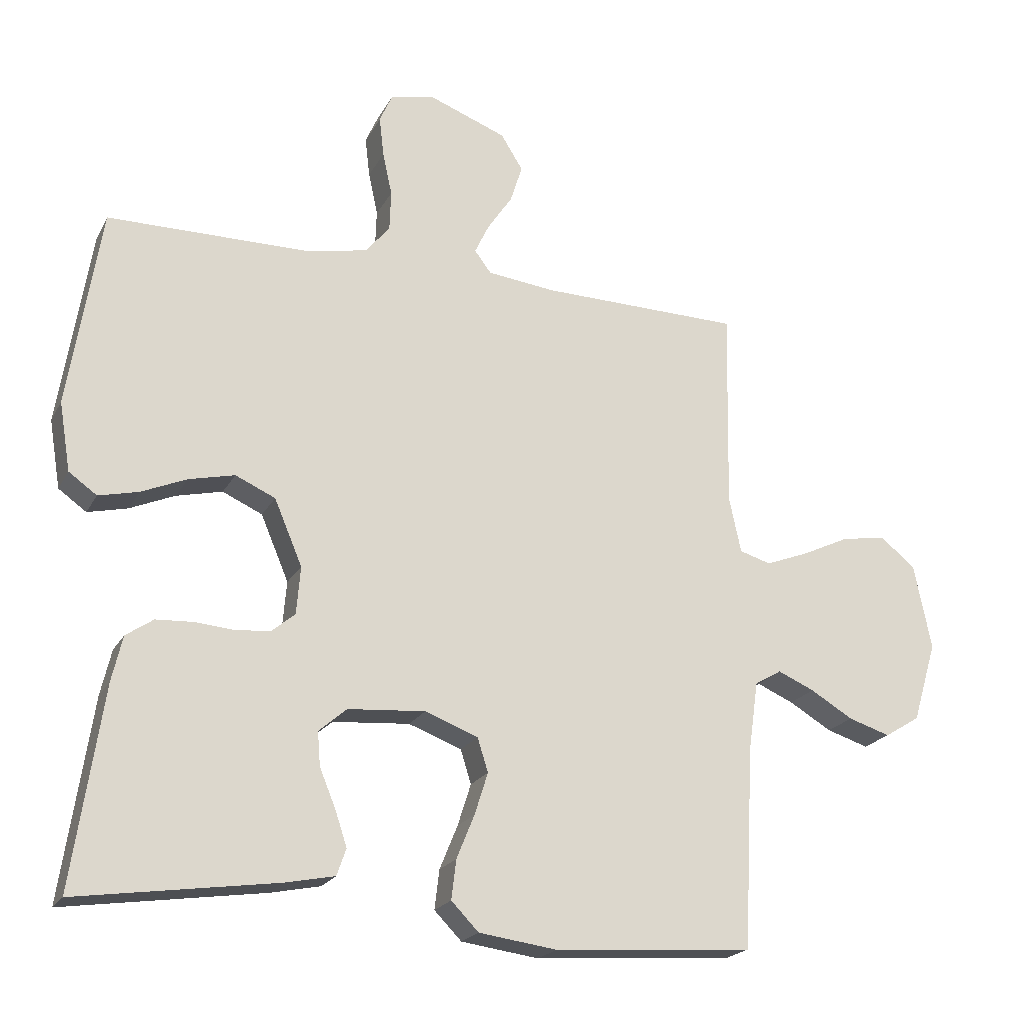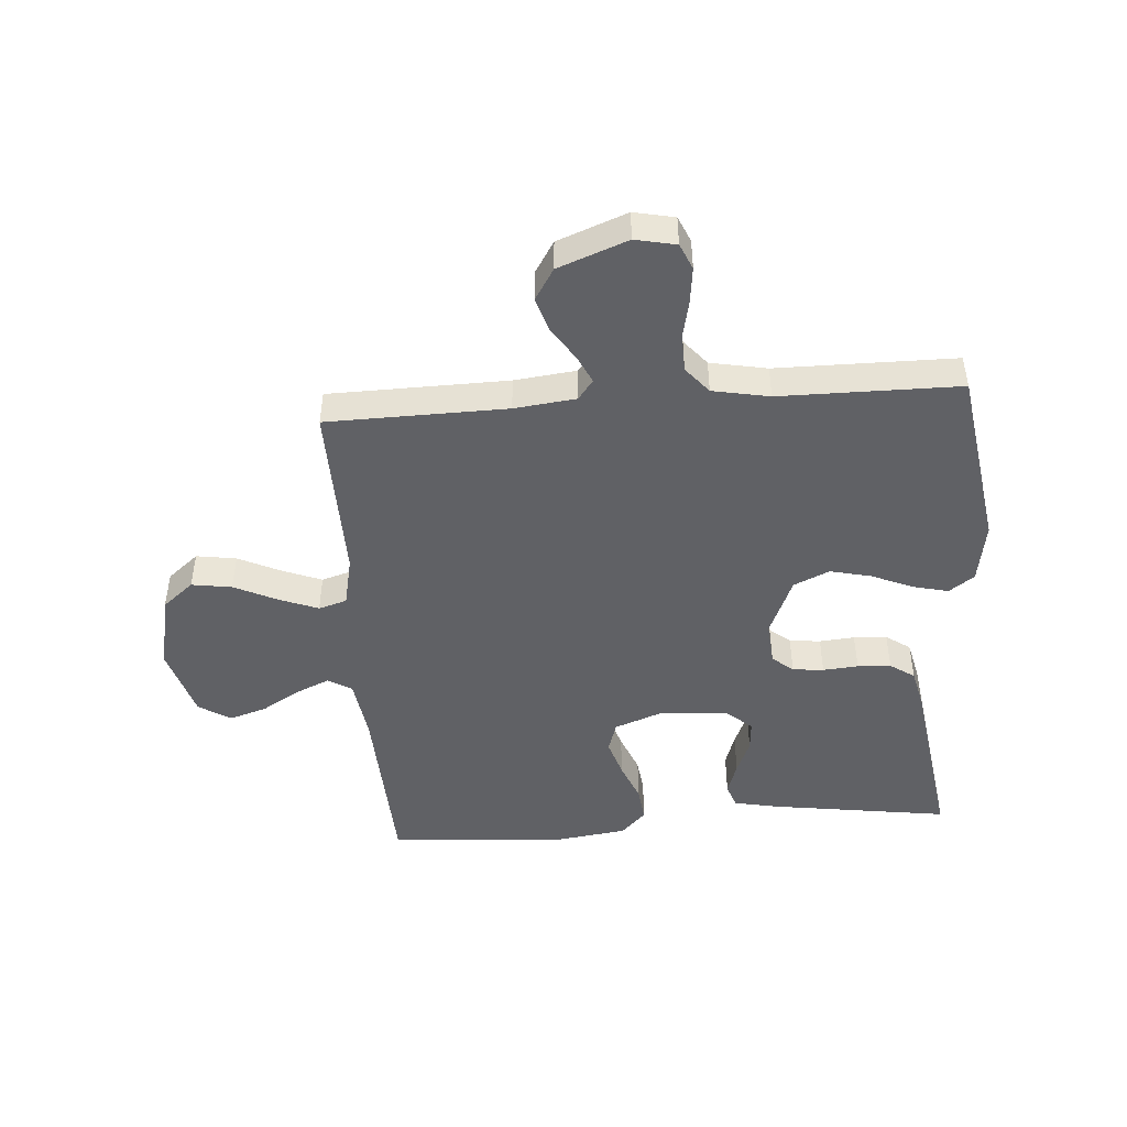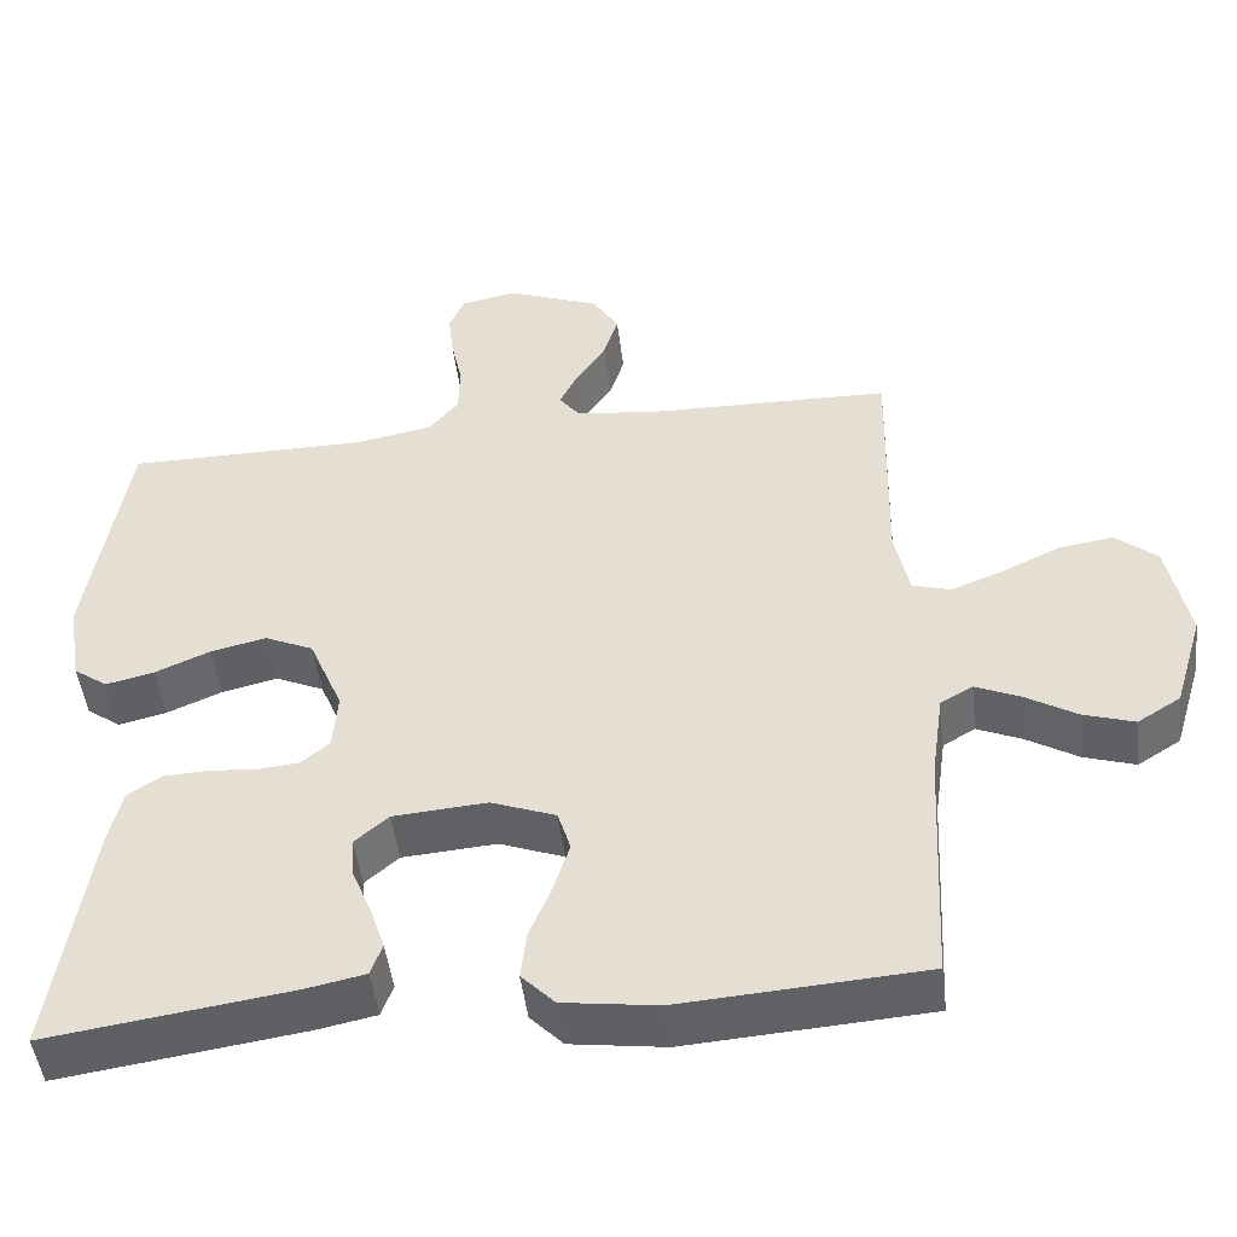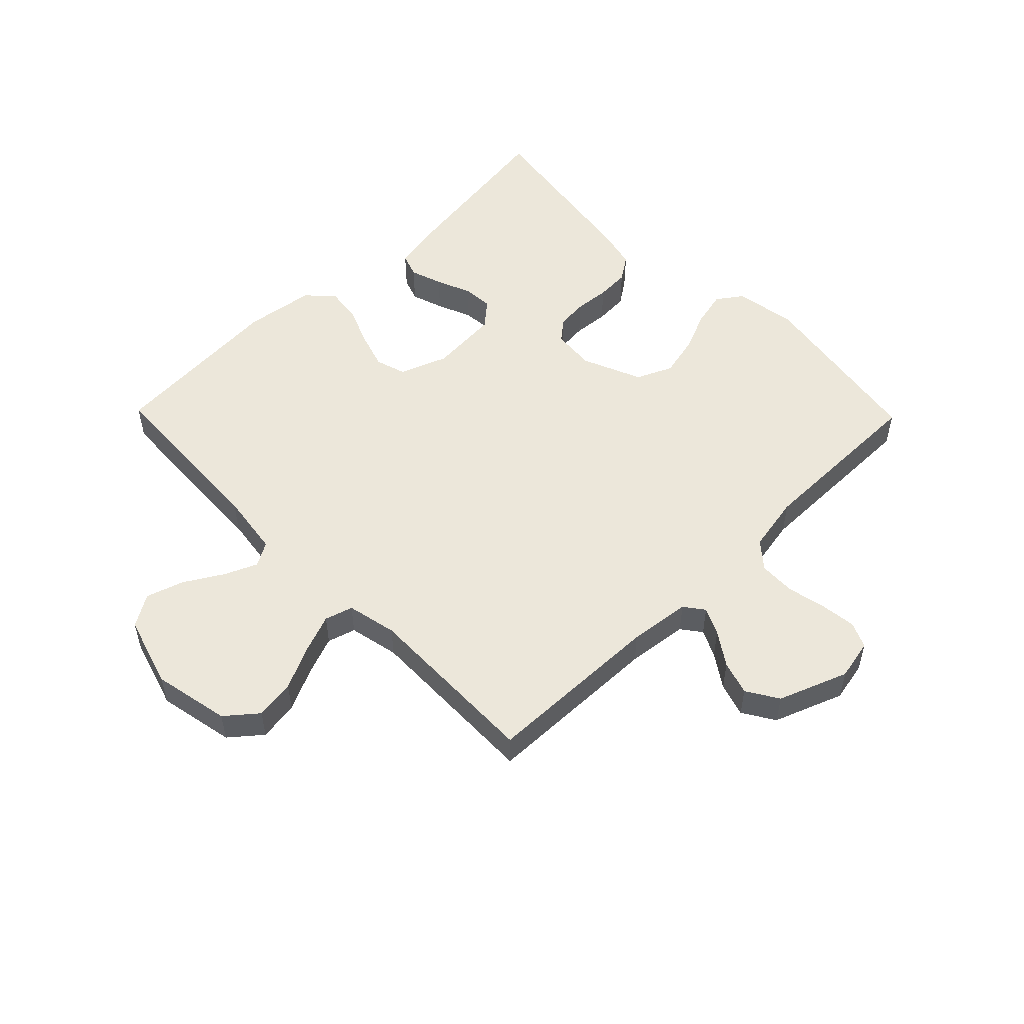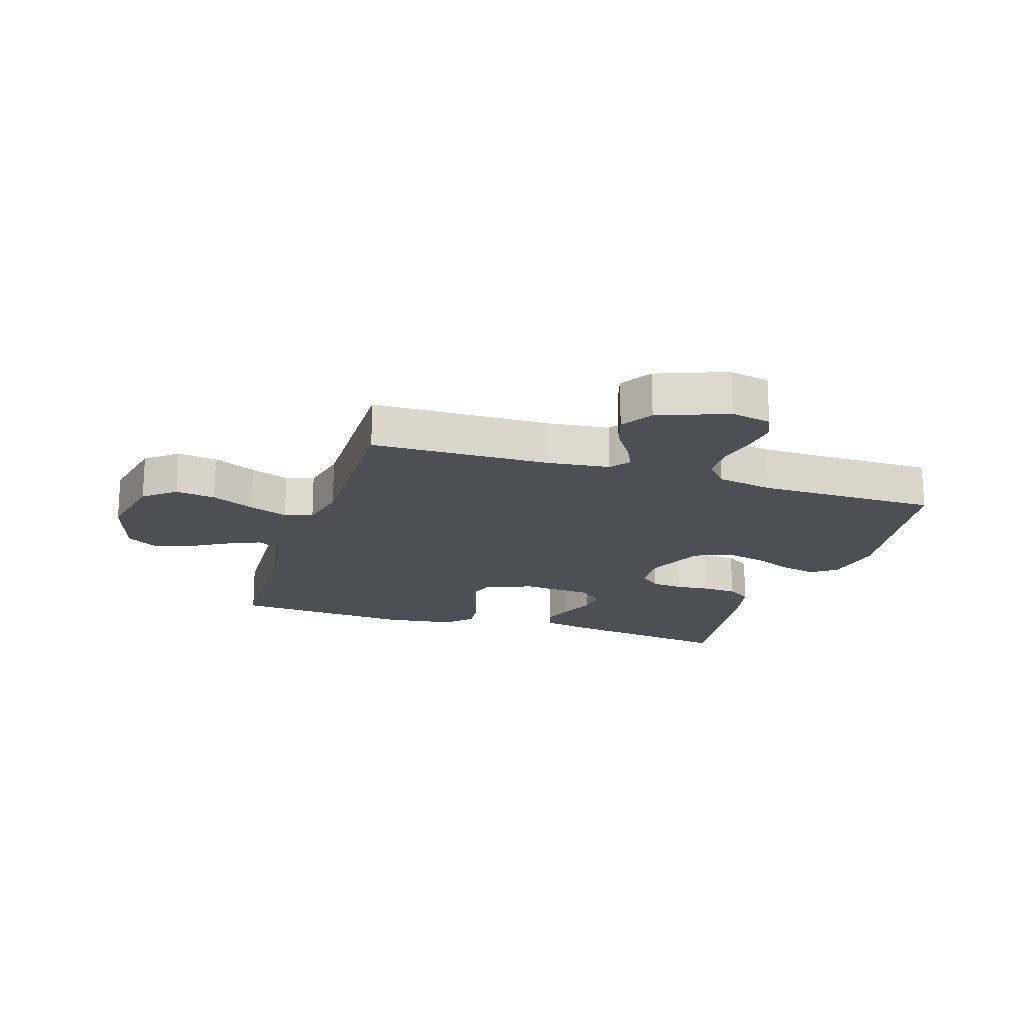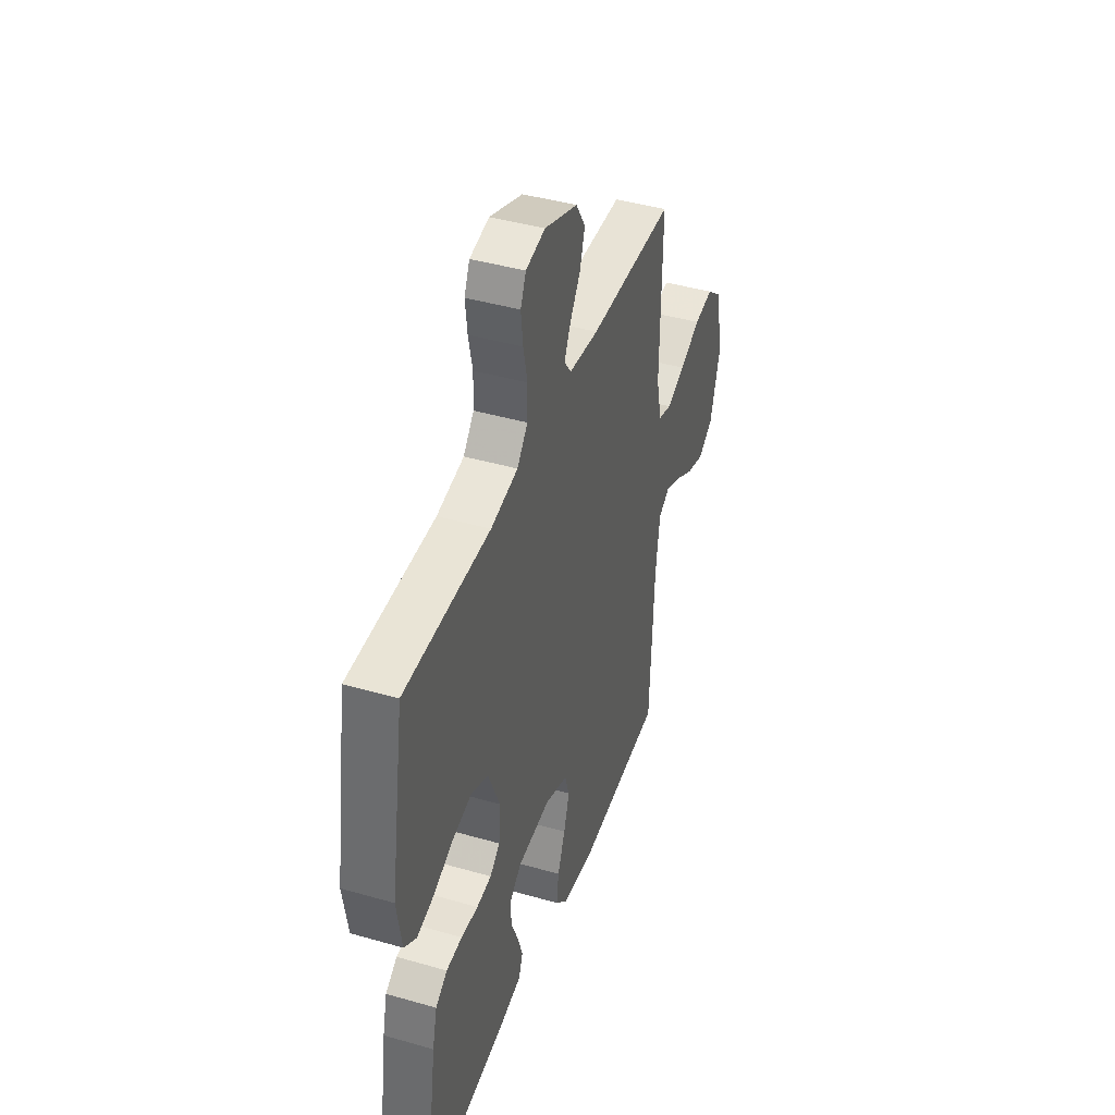
<metadata>
{"format":"obj","ext":"obj","renderer":"f3d","projection":"perspective","resolution":1024,"background":"white","views":[{"elev":-20.8,"azim":158.7,"up":"+Z"},{"elev":-47.1,"azim":4.1,"up":"+Y"},{"elev":-47.8,"azim":-173.1,"up":"+Z"},{"elev":52.9,"azim":-44.3,"up":"+Y"},{"elev":-18.4,"azim":-17.8,"up":"+Y"},{"elev":42.6,"azim":109.0,"up":"+Z"}]}
</metadata>
<code>
v -0.5 0.07 -0.5
v -0.515 0.07 -0.2
v -0.53 0.07 -0.094
v -0.57 0.07 -0.071
v -0.625 0.07 -0.095
v -0.689 0.07 -0.133
v -0.752 0.07 -0.153
v -0.805 0.07 -0.12
v -0.841 0.07 0
v -0.815 0.07 0.128
v -0.763 0.07 0.171
v -0.696 0.07 0.161
v -0.624 0.07 0.127
v -0.559 0.07 0.102
v -0.512 0.07 0.116
v -0.494 0.07 0.2
v -0.5 0.07 0.5
v -0.2 0.07 0.506
v -0.097 0.07 0.518
v -0.072 0.07 0.551
v -0.094 0.07 0.597
v -0.131 0.07 0.652
v -0.149 0.07 0.709
v -0.116 0.07 0.762
v 0 0.07 0.806
v 0.068 0.07 0.792
v 0.087 0.07 0.749
v 0.08 0.07 0.689
v 0.066 0.07 0.624
v 0.068 0.07 0.563
v 0.105 0.07 0.519
v 0.2 0.07 0.501
v 0.5 0.07 0.5
v 0.548 0.07 0.2
v 0.531 0.07 0.097
v 0.489 0.07 0.067
v 0.429 0.07 0.081
v 0.361 0.07 0.11
v 0.292 0.07 0.126
v 0.232 0.07 0.099
v 0.19 0.07 0
v 0.196 0.07 -0.072
v 0.231 0.07 -0.101
v 0.283 0.07 -0.106
v 0.342 0.07 -0.101
v 0.398 0.07 -0.104
v 0.439 0.07 -0.132
v 0.455 0.07 -0.2
v 0.5 0.07 -0.5
v 0.2 0.07 -0.457
v 0.126 0.07 -0.442
v 0.112 0.07 -0.402
v 0.13 0.07 -0.348
v 0.154 0.07 -0.29
v 0.158 0.07 -0.239
v 0.116 0.07 -0.203
v 0 0.07 -0.194
v -0.08 0.07 -0.224
v -0.096 0.07 -0.275
v -0.076 0.07 -0.338
v -0.049 0.07 -0.404
v -0.042 0.07 -0.463
v -0.083 0.07 -0.505
v -0.2 0.07 -0.521
v -0.5 0 -0.5
v -0.515 0 -0.2
v -0.53 0 -0.094
v -0.57 0 -0.071
v -0.625 0 -0.095
v -0.689 0 -0.133
v -0.752 0 -0.153
v -0.805 0 -0.12
v -0.841 0 0
v -0.815 0 0.128
v -0.763 0 0.171
v -0.696 0 0.161
v -0.624 0 0.127
v -0.559 0 0.102
v -0.512 0 0.116
v -0.494 0 0.2
v -0.5 0 0.5
v -0.2 0 0.506
v -0.097 0 0.518
v -0.072 0 0.551
v -0.094 0 0.597
v -0.131 0 0.652
v -0.149 0 0.709
v -0.116 0 0.762
v 0 0 0.806
v 0.068 0 0.792
v 0.087 0 0.749
v 0.08 0 0.689
v 0.066 0 0.624
v 0.068 0 0.563
v 0.105 0 0.519
v 0.2 0 0.501
v 0.5 0 0.5
v 0.548 0 0.2
v 0.531 0 0.097
v 0.489 0 0.067
v 0.429 0 0.081
v 0.361 0 0.11
v 0.292 0 0.126
v 0.232 0 0.099
v 0.19 0 0
v 0.196 0 -0.072
v 0.231 0 -0.101
v 0.283 0 -0.106
v 0.342 0 -0.101
v 0.398 0 -0.104
v 0.439 0 -0.132
v 0.455 0 -0.2
v 0.5 0 -0.5
v 0.2 0 -0.457
v 0.126 0 -0.442
v 0.112 0 -0.402
v 0.13 0 -0.348
v 0.154 0 -0.29
v 0.158 0 -0.239
v 0.116 0 -0.203
v 0 0 -0.194
v -0.08 0 -0.224
v -0.096 0 -0.275
v -0.076 0 -0.338
v -0.049 0 -0.404
v -0.042 0 -0.463
v -0.083 0 -0.505
v -0.2 0 -0.521
f 63 64 1 2
f 60 61 62 63
f 59 60 63 2
f 58 59 2 3
f 57 58 3 4
f 56 57 4
f 51 52 53 54
f 49 50 51 54
f 49 54 55
f 48 49 55 56
f 44 45 46 47
f 43 44 47 48
f 35 36 37 38
f 35 38 39
f 32 33 34 35
f 31 32 35 39
f 30 31 39 40
f 26 27 28 29
f 24 25 26 29
f 24 29 30
f 21 22 23 24
f 20 21 24 30
f 19 20 30 40
f 16 17 18
f 15 16 18 19
f 10 11 12 13
f 10 13 14
f 9 10 14
f 8 9 14 15
f 5 6 7 8
f 4 5 8 15
f 43 48 56 4
f 42 43 4 15
f 41 42 15 19
f 19 40 41
f 66 65 128 127
f 127 126 125 124
f 66 127 124 123
f 67 66 123 122
f 68 67 122 121
f 68 121 120
f 118 117 116 115
f 118 115 114 113
f 119 118 113
f 120 119 113 112
f 111 110 109 108
f 112 111 108 107
f 102 101 100 99
f 103 102 99
f 99 98 97 96
f 103 99 96 95
f 104 103 95 94
f 93 92 91 90
f 93 90 89 88
f 94 93 88
f 88 87 86 85
f 94 88 85 84
f 104 94 84 83
f 82 81 80
f 83 82 80 79
f 77 76 75 74
f 78 77 74
f 78 74 73
f 79 78 73 72
f 72 71 70 69
f 79 72 69 68
f 68 120 112 107
f 79 68 107 106
f 83 79 106 105
f 105 104 83
f 1 65 66 2
f 2 66 67 3
f 3 67 68 4
f 4 68 69 5
f 5 69 70 6
f 6 70 71 7
f 7 71 72 8
f 8 72 73 9
f 9 73 74 10
f 10 74 75 11
f 11 75 76 12
f 12 76 77 13
f 13 77 78 14
f 14 78 79 15
f 15 79 80 16
f 16 80 81 17
f 17 81 82 18
f 18 82 83 19
f 19 83 84 20
f 20 84 85 21
f 21 85 86 22
f 22 86 87 23
f 23 87 88 24
f 24 88 89 25
f 25 89 90 26
f 26 90 91 27
f 27 91 92 28
f 28 92 93 29
f 29 93 94 30
f 30 94 95 31
f 31 95 96 32
f 32 96 97 33
f 33 97 98 34
f 34 98 99 35
f 35 99 100 36
f 36 100 101 37
f 37 101 102 38
f 38 102 103 39
f 39 103 104 40
f 40 104 105 41
f 41 105 106 42
f 42 106 107 43
f 43 107 108 44
f 44 108 109 45
f 45 109 110 46
f 46 110 111 47
f 47 111 112 48
f 48 112 113 49
f 49 113 114 50
f 50 114 115 51
f 51 115 116 52
f 52 116 117 53
f 53 117 118 54
f 54 118 119 55
f 55 119 120 56
f 56 120 121 57
f 57 121 122 58
f 58 122 123 59
f 59 123 124 60
f 60 124 125 61
f 61 125 126 62
f 62 126 127 63
f 63 127 128 64
f 64 128 65 1

</code>
